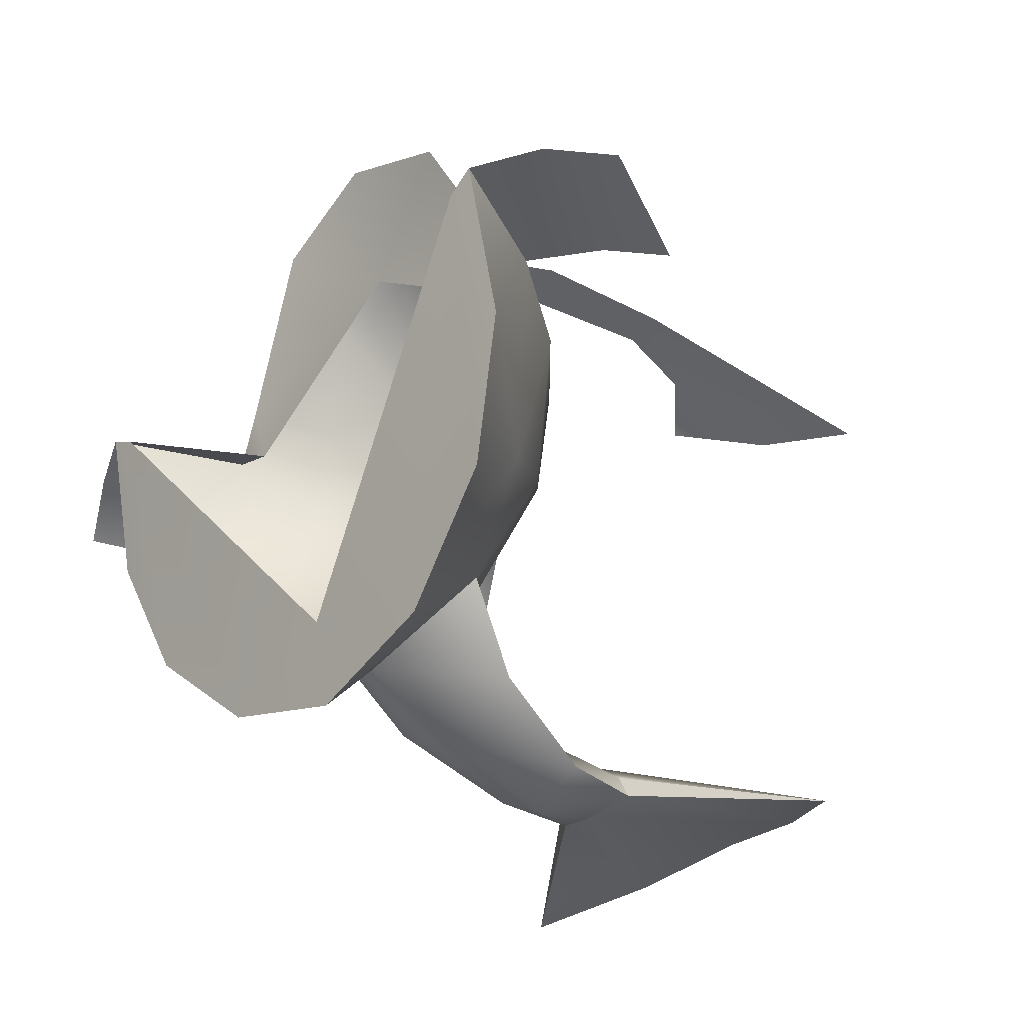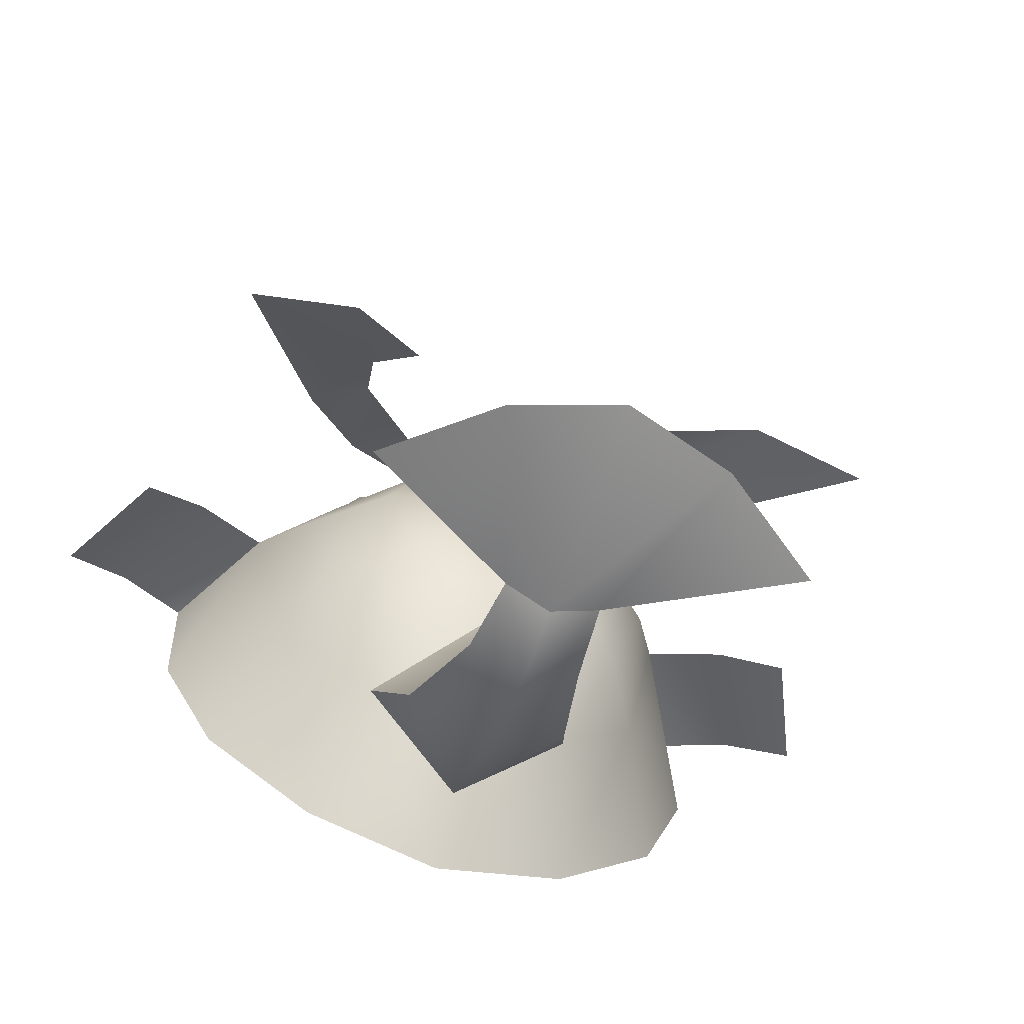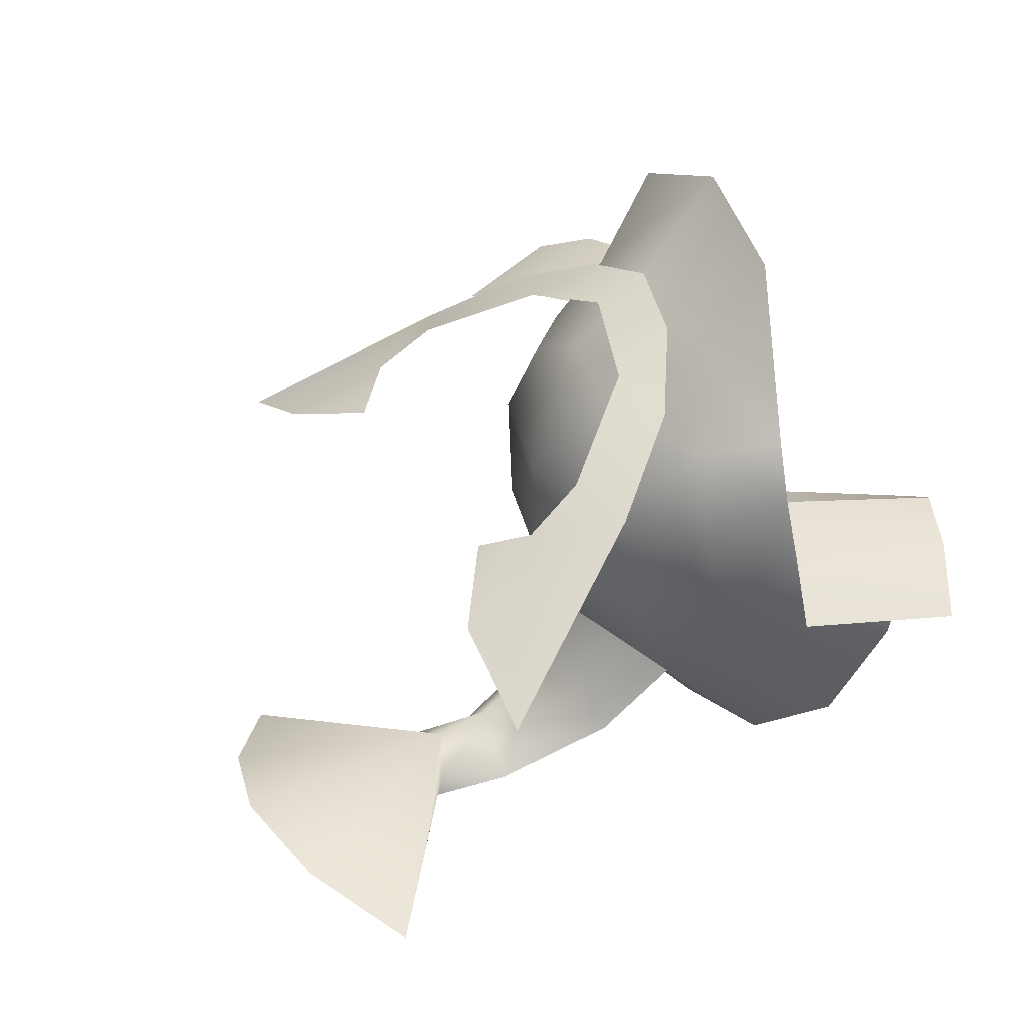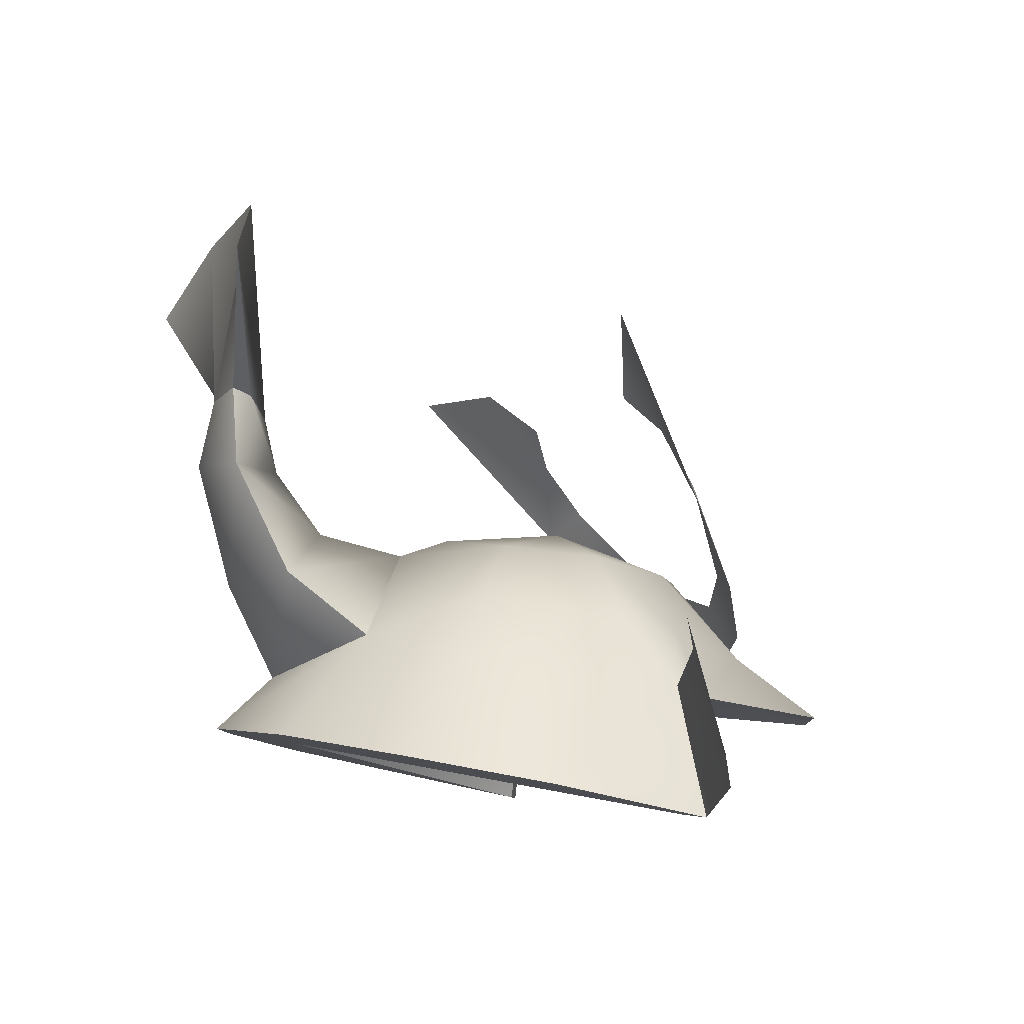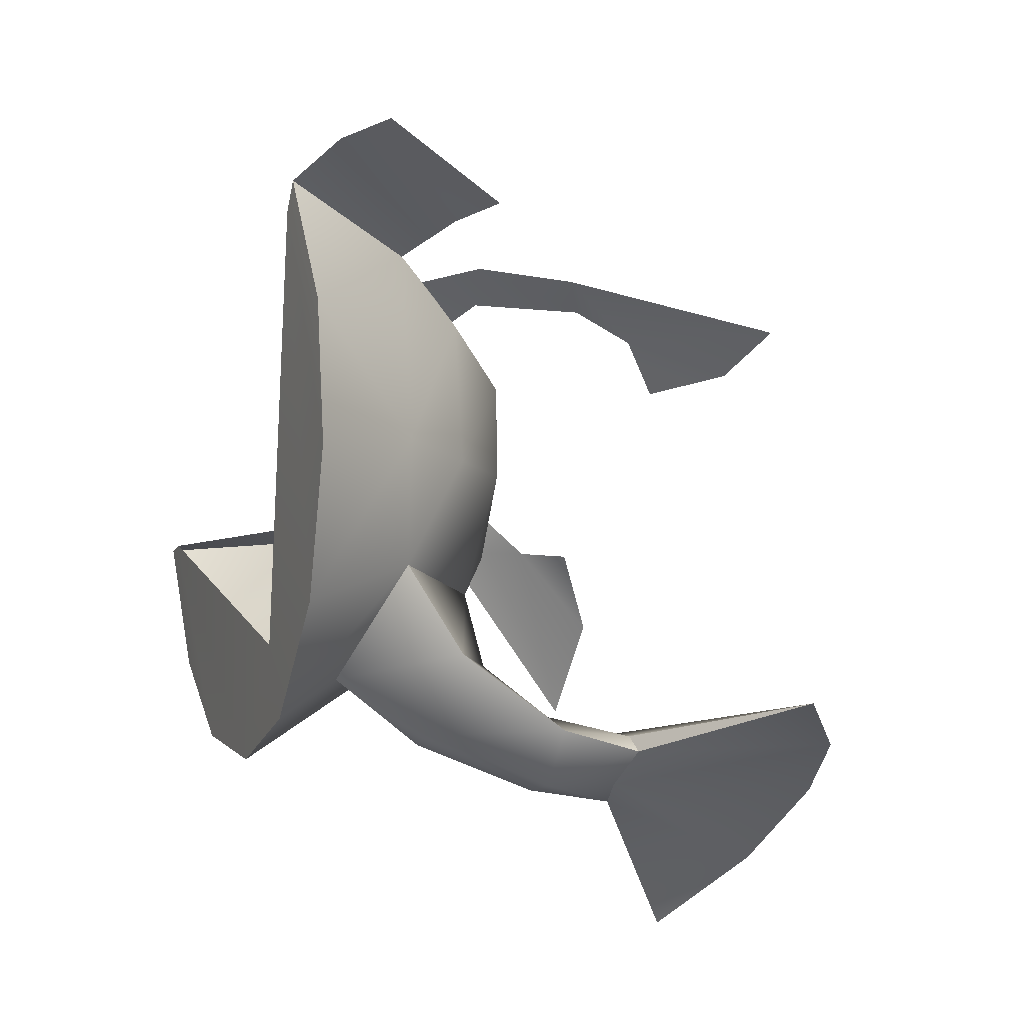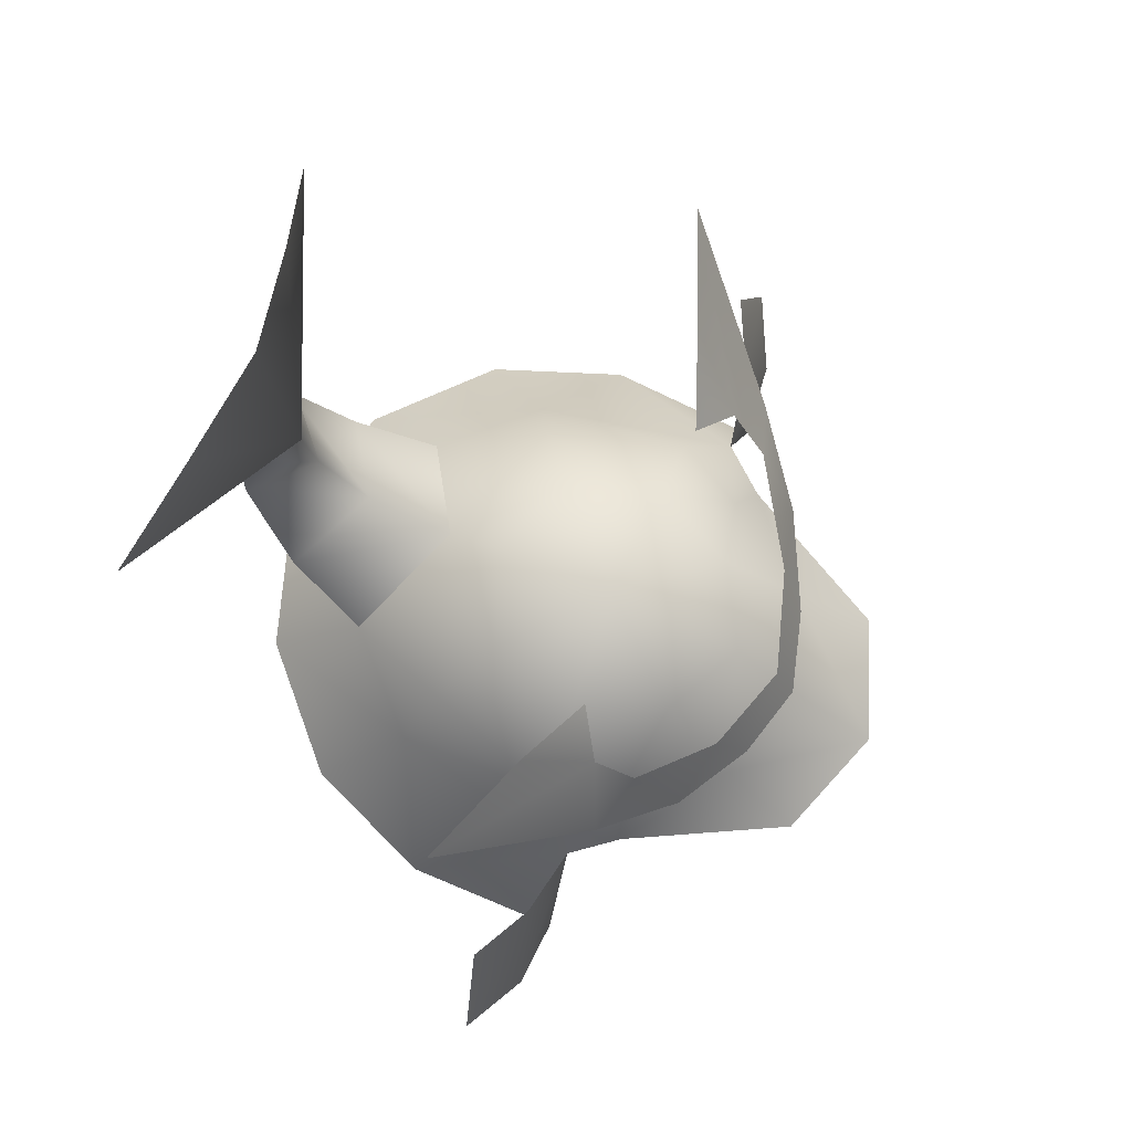
<metadata>
{"format":"obj","ext":"obj","renderer":"f3d","projection":"perspective","resolution":1024,"background":"white","views":[{"elev":-33.4,"azim":48.4,"up":"+Z"},{"elev":-57.3,"azim":160.8,"up":"+Z"},{"elev":33.5,"azim":-116.4,"up":"+Z"},{"elev":-5.3,"azim":-107.9,"up":"+Y"},{"elev":-40.4,"azim":72.4,"up":"+Z"},{"elev":75.1,"azim":-68.2,"up":"+Y"}]}
</metadata>
<code>
v -3.276 3.39 1.075
v -4.146 2.087 -0.9985
v -4.127 1.626 1.136
v -2.646 3.793 -1.688
v -2.721 4.339 0.5195
v -2.073 4.666 -1.372
v -1.677 5.266 0.5073
v -1.243 5.421 -0.7529
v 0 5.7 0.4546
v 0 5.571 -1.276
v 1.243 5.421 -0.7529
v 0 5.33 -1.991
v 2.073 4.666 -1.372
v 1.454 4.111 -2.864
v 2.646 3.793 -1.688
v 1.878 2.72 -4.138
v 2.721 4.339 0.5195
v 3.276 3.39 1.075
v 2.248 4.15 1.49
v 1.677 5.266 0.5073
v 1.136 5.046 1.708
v 0 5.013 2.318
v -1.136 5.046 1.708
v -1.404 3.815 2.784
v -2.248 4.15 1.49
v -2.776 3.231 1.705
v 2.414 6.263 1.684
v 3.191 5.921 1.448
v 2.536 7.006 1.162
v 2.251 4.823 2.314
v 1.328 5.036 2.51
v 1.094 4.148 2.929
v 0 4.662 2.934
v 0 3.932 3.233
v -1.094 4.148 2.929
v -3.191 5.921 1.448
v -2.536 7.006 1.162
v -4.645 8.265 -0.2485
v -2.414 6.263 1.684
v -2.251 4.823 2.314
v -1.328 5.036 2.51
v 1.119 4.998 -3.92
v 0 5.33 -1.991
v 1.454 4.111 -2.864
v 0 5.62 -3.197
v 0.7583 6.543 -4.596
v 0 6.502 -3.858
v 0.5781 7.534 -4.364
v 0 7.277 -4.035
v 1.404 3.815 2.784
v 1.65 2.955 3.909
v 2.776 3.231 1.705
v 0 2.845 4.525
v 0 4.026 3.121
v 2.776 3.231 1.705
v 2.62 3.341 0.8691
v 3.276 3.39 1.075
v 0 3.393 2.707
v 1.65 2.955 3.909
v 0 2.845 4.525
v 4.146 2.087 -0.9985
v 4.127 1.626 1.136
v 3.393 2.443 -2.786
v 5.092 2.049 1.072
v 3.276 3.39 1.075
v 4.127 1.626 1.136
v 4.292 3.867 0.894
v 6.006 2.504 0.6104
v 5.174 4.23 0.4507
v -3.393 2.443 -2.786
v -1.878 2.72 -4.138
v -1.454 4.111 -2.864
v 0 2.8 -4.69
v 0 3.53 -3.89
v 1.119 4.998 -3.92
v 1.454 4.111 -2.864
v 0 4.835 -4.54
v -1.119 4.998 -3.92
v -0.7583 6.543 -4.596
v 0.7583 6.543 -4.596
v 0 6.554 -4.998
v -0.6455 7.638 -4.635
v 0 7.505 -4.786
v 0 10.45 -4.282
v 1.498 10.1 -4.572
v -1.498 10.1 -4.572
v -0.6455 7.638 -4.635
v -2.897 9.202 -5.034
v 3.087 8.234 0.3564
v 1.973 7.537 0.7979
v 4.645 8.265 -0.2485
v 0.6455 7.638 -4.635
v 0 7.505 -4.786
v 3.738 1.654 0.9404
v 4.146 2.087 -0.9985
v 4.127 1.626 1.136
v 3.393 2.443 -2.786
v 1.878 2.72 -4.138
v 0 3.53 -3.89
v -0.5781 7.534 -4.364
v -0.7583 6.543 -4.596
v -0.6455 7.638 -4.635
v 0 2.579 -3.515
v 0 2.8 -4.69
v -1.878 2.72 -4.138
v -3.276 3.39 1.075
v -5.092 2.049 1.072
v -4.127 1.626 1.136
v -4.292 3.867 0.894
v -6.006 2.504 0.6104
v -5.174 4.23 0.4507
v 2.897 9.202 -5.034
v 0 7.277 -4.035
v 0.5781 7.534 -4.364
v 1.498 10.1 -4.572
v 0 10.45 -4.282
v -1.498 10.1 -4.572
v 0.6455 7.638 -4.635
v 2.897 9.202 -5.034
v 3.276 3.39 1.075
v 3.738 1.654 0.9404
v 4.127 1.626 1.136
v 2.62 3.341 0.8691
v -3.738 1.654 0.9404
v -3.393 2.443 -2.786
v -2.62 3.341 0.8691
v -2.776 3.231 1.705
v -3.276 3.39 1.075
v -1.65 2.955 3.909
v -3.087 8.234 0.3564
v -1.973 7.537 0.7979
v -1.119 4.998 -3.92
v -1.454 4.111 -2.864
v -2.897 9.202 -5.034
v -0.5781 7.534 -4.364
v -3.738 1.654 0.9404
v -3.276 3.39 1.075
v -4.127 1.626 1.136
v -2.62 3.341 0.8691
v -4.146 2.087 -0.9985
v -4.127 1.626 1.136
v -1.65 2.955 3.909
v 2.897 9.202 -5.034
v 0.5781 7.534 -4.364
v 0.6455 7.638 -4.635
v 0.6455 7.638 -4.635
v -1.454 4.111 -2.864
v -0.5781 7.534 -4.364
v -2.897 9.202 -5.034
v -0.6455 7.638 -4.635
g polygon0
f 1 2 3
f 1 4 2
f 5 4 1
f 5 6 4
f 7 6 5
f 7 8 6
f 9 8 7
f 9 10 8
f 11 10 9
f 11 12 10
f 13 12 11
f 13 14 12
f 15 14 13
f 15 16 14
f 17 18 15
f 17 19 18
f 20 19 17
f 20 21 19
f 9 21 20
f 9 22 21
f 23 22 9
f 23 24 22
f 25 24 23
f 25 26 24
f 1 26 25
f 27 28 29
f 27 30 28
f 31 30 27
f 31 32 30
f 33 32 31
f 33 34 32
f 35 34 33
f 36 37 38
f 36 39 37
f 40 39 36
f 40 41 39
f 35 41 40
f 35 33 41
f 42 43 44
f 42 45 43
f 46 45 42
f 46 47 45
f 48 47 46
f 48 49 47
f 50 51 52
f 50 53 51
f 54 53 50
f 54 24 53
f 22 24 54
f 25 5 1
f 25 7 5
f 23 7 25
f 23 9 7
f 55 56 57
f 55 58 56
f 59 58 55
f 59 60 58
f 61 18 62
f 61 15 18
f 63 15 61
f 63 16 15
f 64 65 66
f 64 67 65
f 68 67 64
f 68 69 67
f 4 70 2
f 4 71 70
f 72 71 4
f 72 73 71
f 74 75 76
f 74 77 75
f 78 77 74
f 78 79 77
f 77 80 75
f 77 81 80
f 79 81 77
f 79 82 81
f 6 72 4
f 6 12 72
f 8 12 6
f 8 10 12
f 13 17 15
f 13 20 17
f 11 20 13
f 11 9 20
f 83 84 85
f 83 86 84
f 87 86 83
f 87 88 86
f 19 52 18
f 19 50 52
f 21 50 19
f 21 22 50
f 29 89 90
f 29 91 89
f 28 91 29
f 81 92 80
f 81 93 92
f 82 93 81
f 94 95 96
f 94 97 95
f 98 97 94
f 73 14 16
f 73 99 14
f 72 99 73
f 100 47 49
f 100 101 47
f 102 101 100
f 103 98 94
f 103 104 98
f 105 104 103
f 106 107 108
f 106 109 107
f 109 110 107
f 109 111 110
f 112 113 114
f 112 115 113
f 116 113 115
f 116 117 113
f 118 85 119
f 118 83 85
f 120 121 122
f 120 123 121
f 124 105 103
f 124 125 105
f 126 127 128
f 126 58 127
f 58 129 127
f 58 60 129
f 130 37 131
f 130 38 37
f 43 132 133
f 43 45 132
f 113 134 135
f 113 117 134
f 101 45 47
f 101 132 45
f 136 137 138
f 136 139 137
f 140 124 141
f 140 125 124
f 142 24 26
f 142 53 24
f 143 144 145
f 146 48 46
f 147 78 74
f 148 149 150
f 54 50 22

</code>
